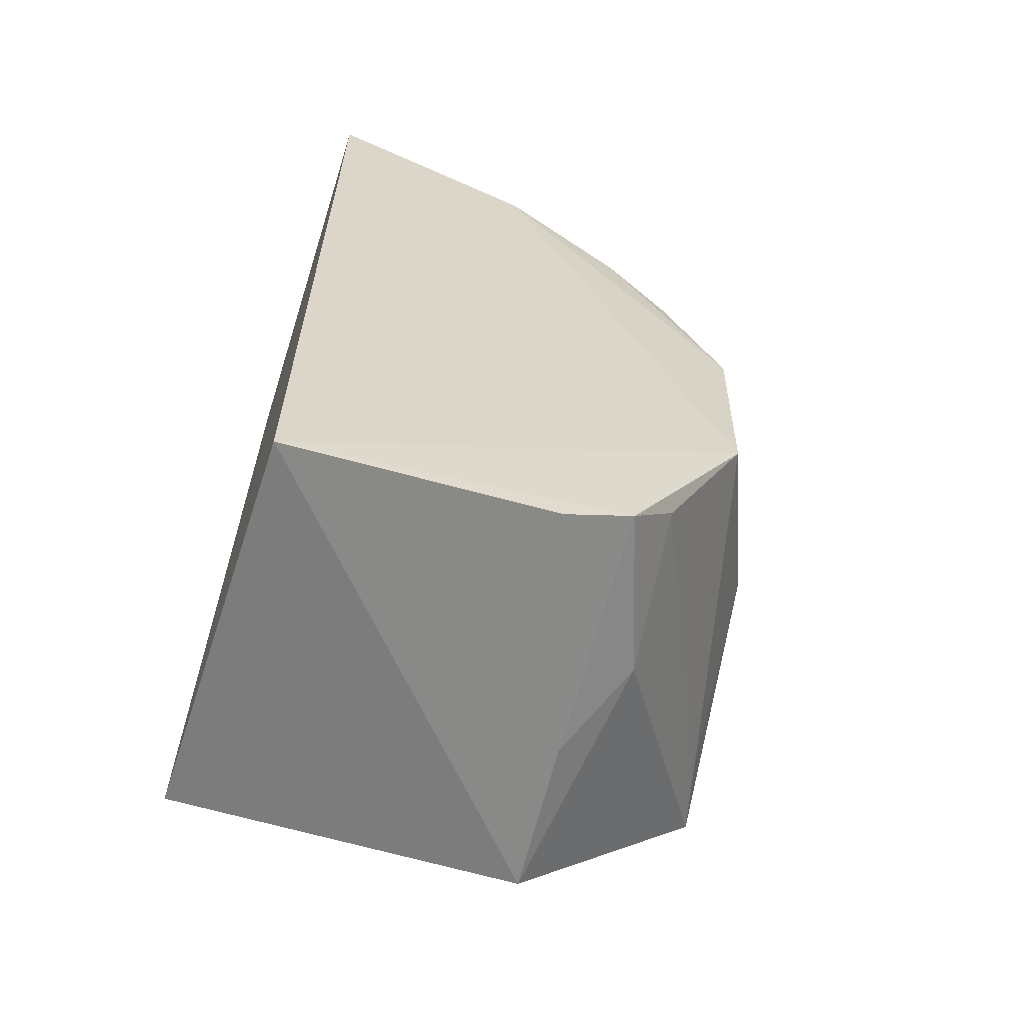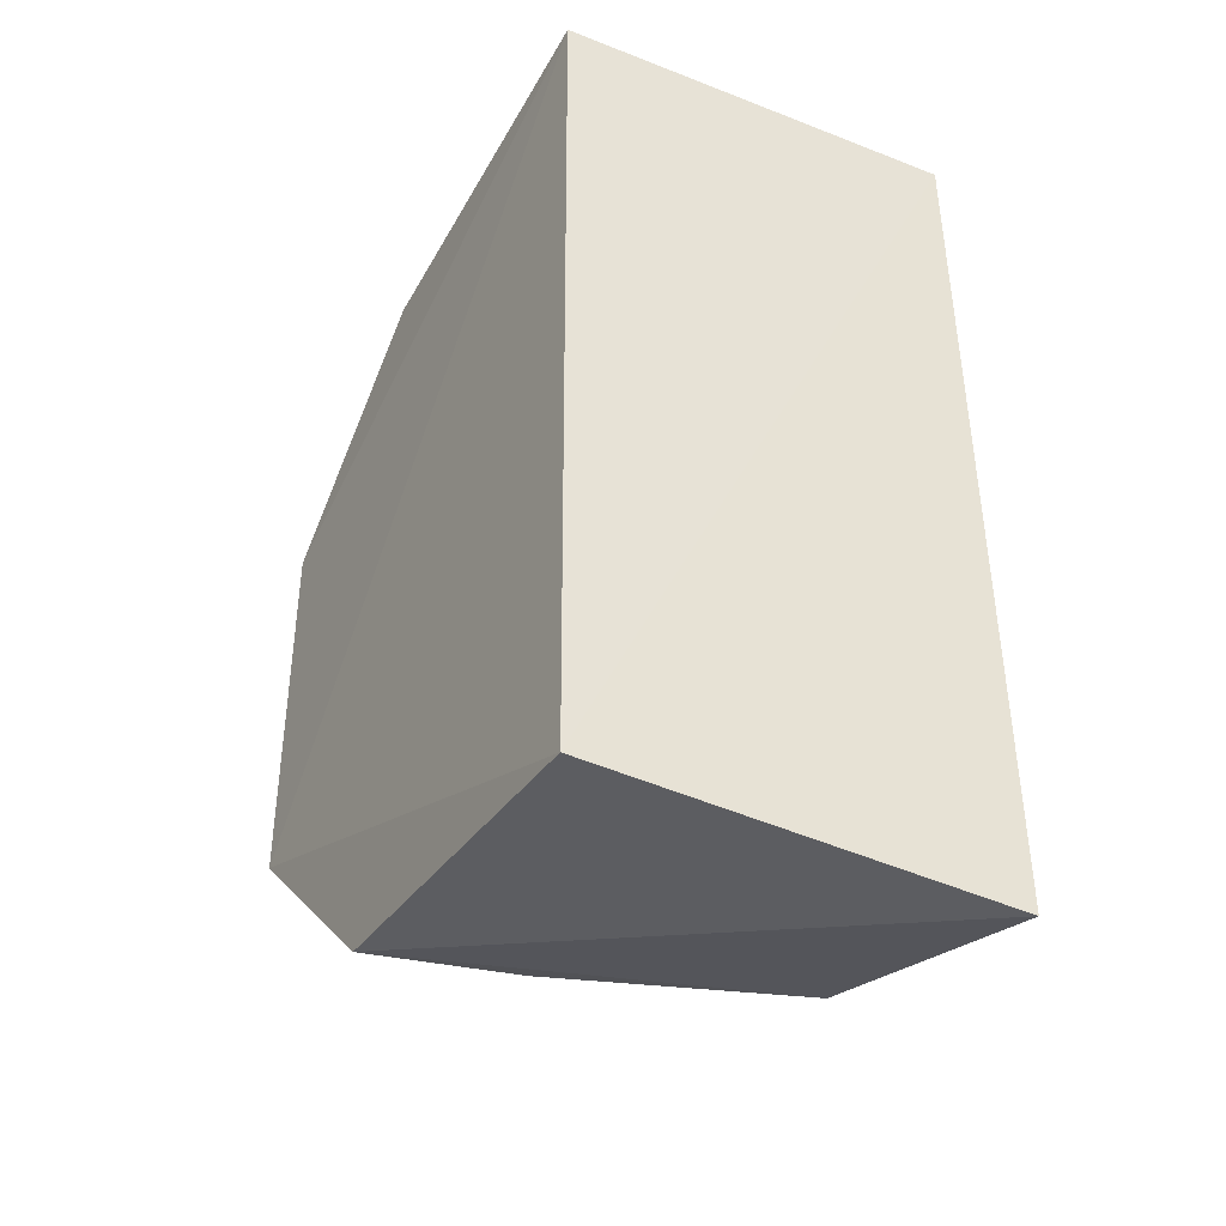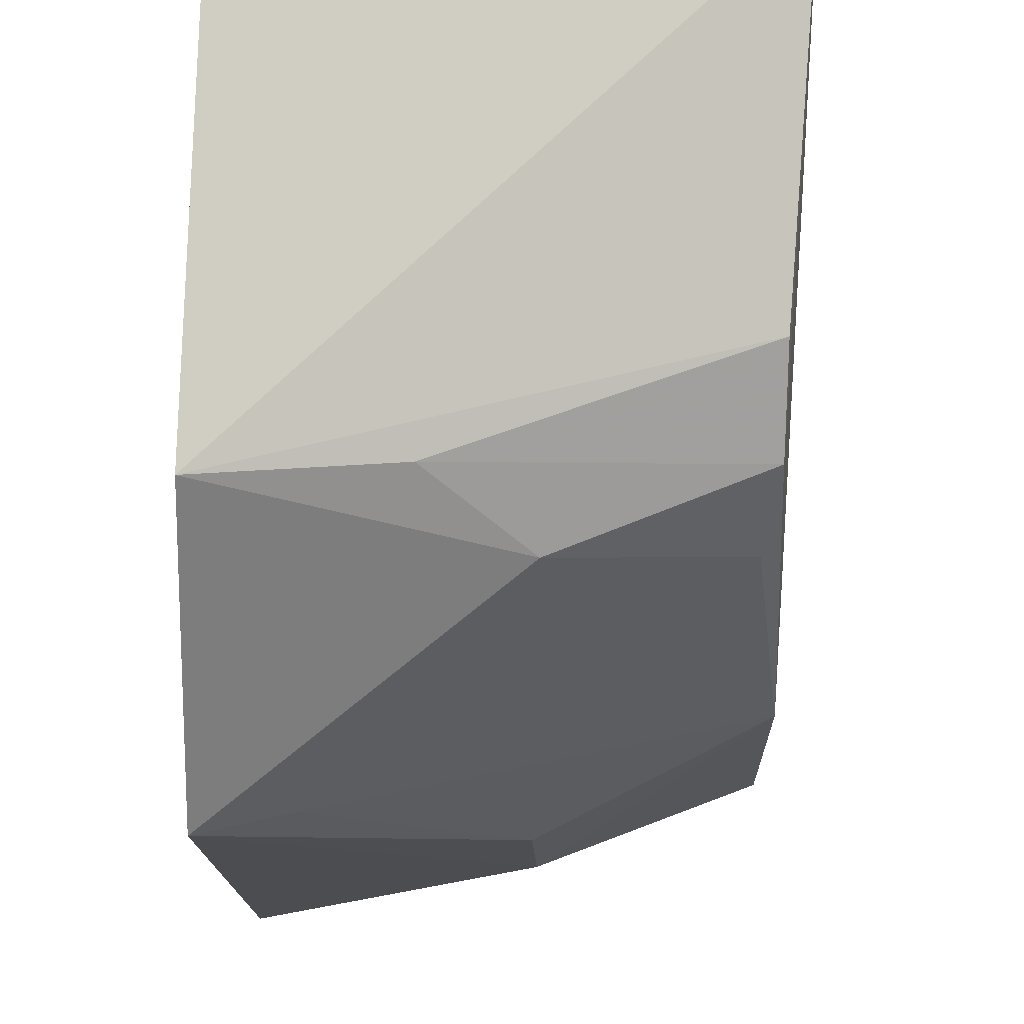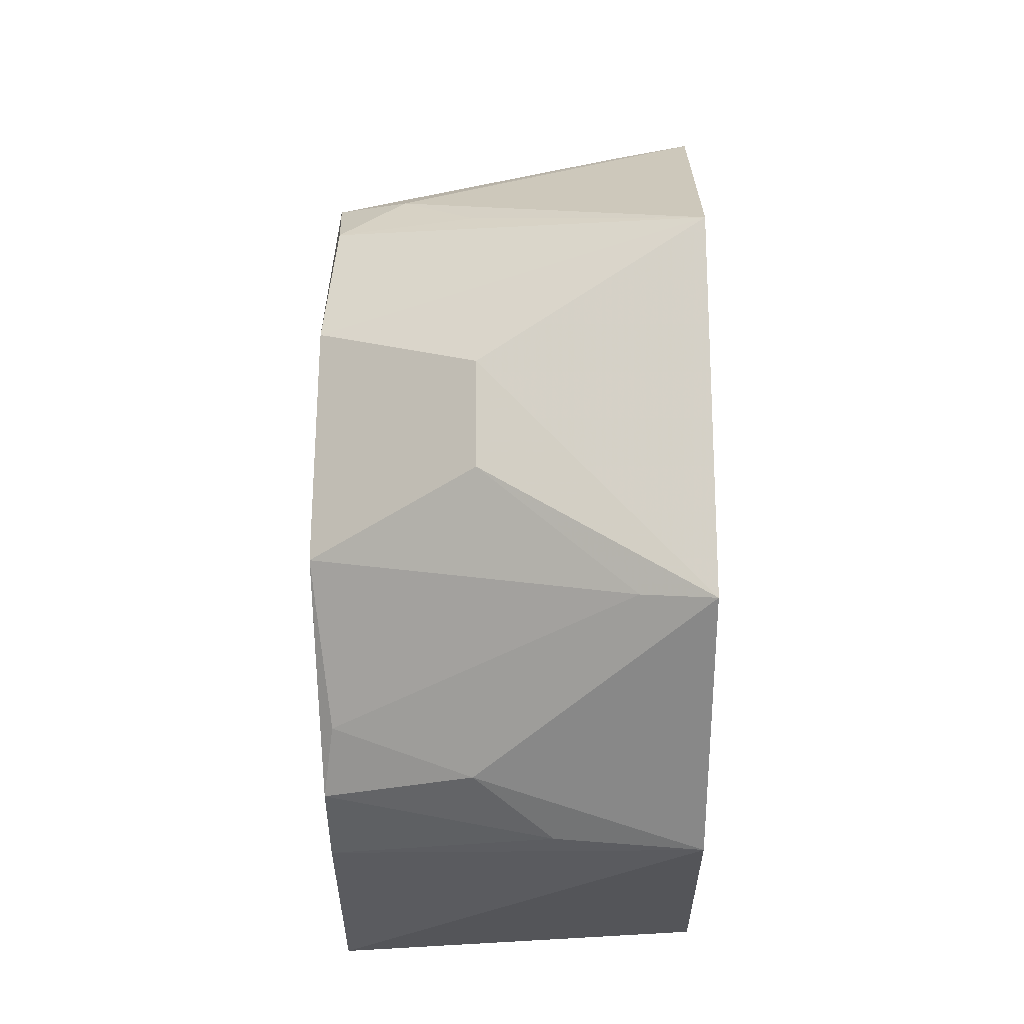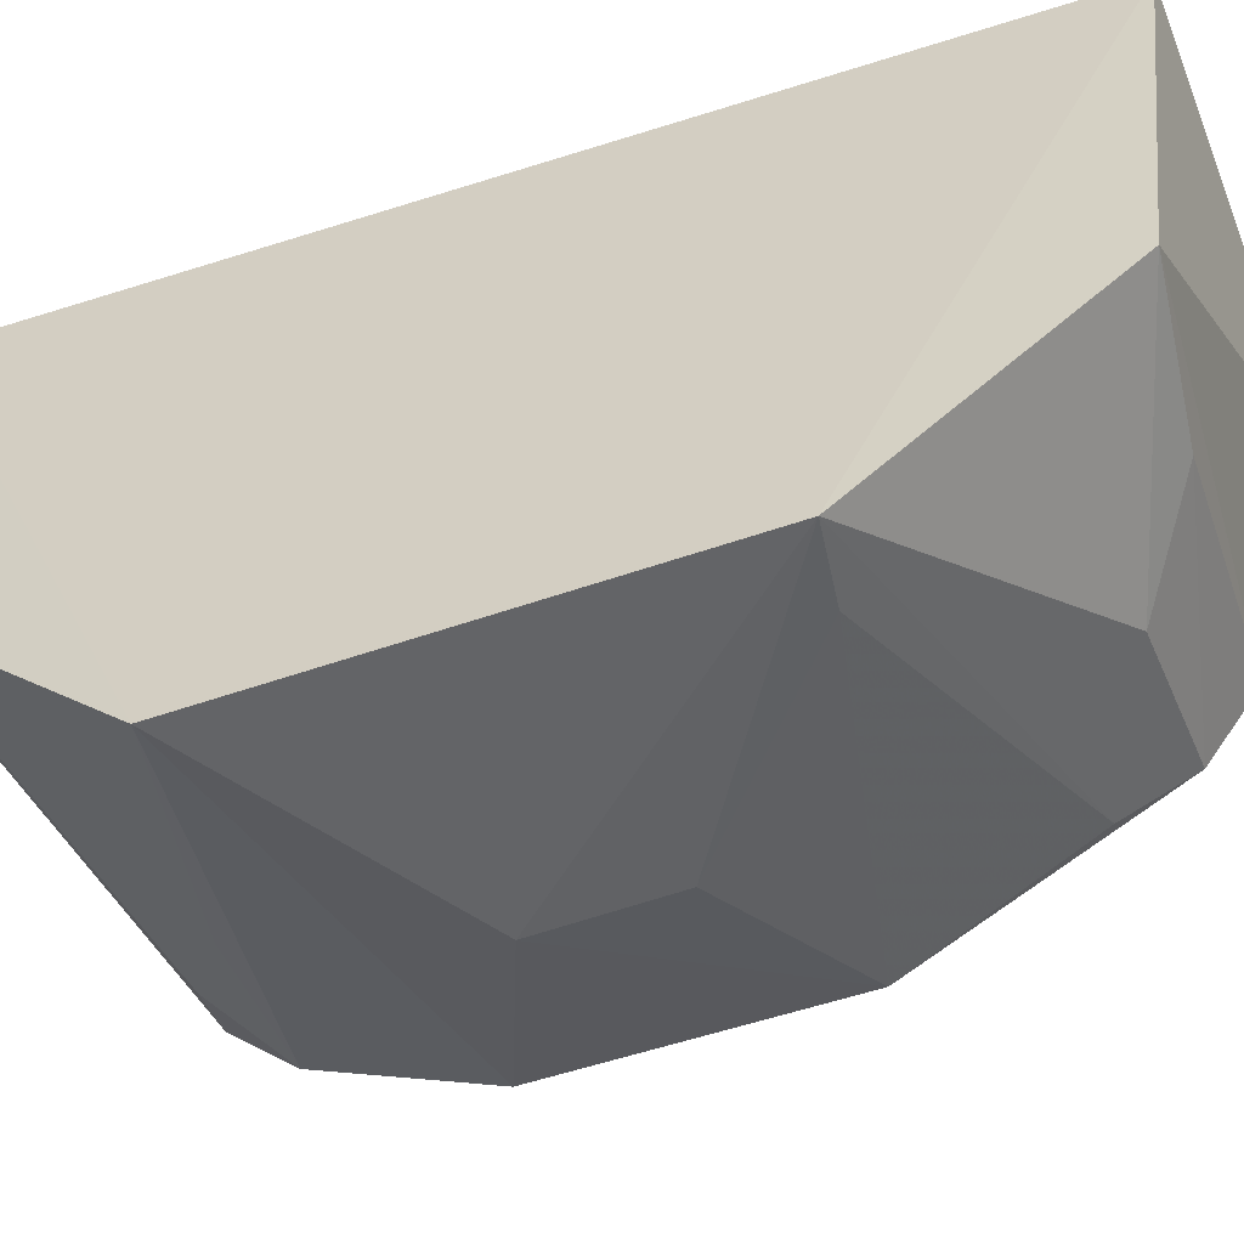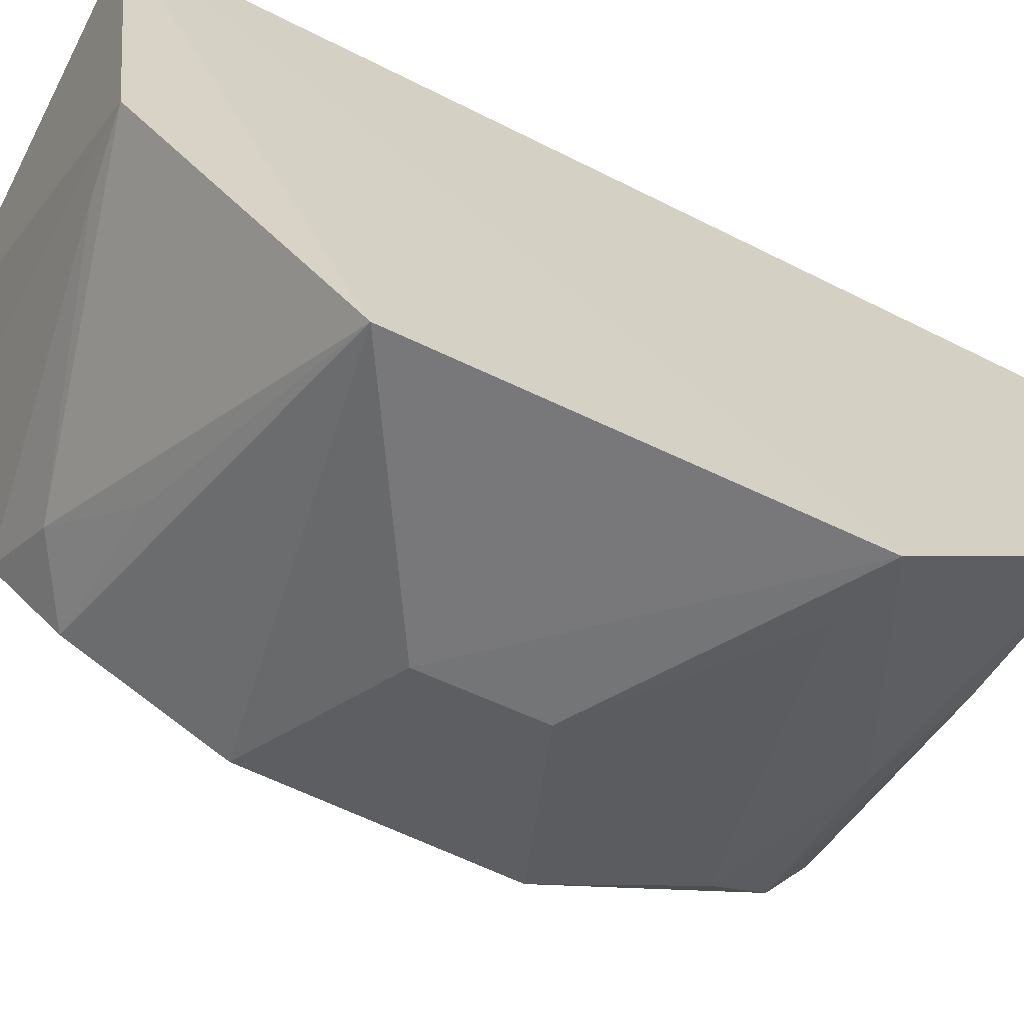
<metadata>
{"format":"obj","ext":"obj","renderer":"f3d","projection":"perspective","resolution":1024,"background":"white","views":[{"elev":-62.8,"azim":71.0,"up":"+Y"},{"elev":-41.6,"azim":-26.9,"up":"+Y"},{"elev":-14.6,"azim":2.3,"up":"+Z"},{"elev":-18.6,"azim":-175.8,"up":"+Y"},{"elev":-54.7,"azim":-71.1,"up":"+Z"},{"elev":-62.5,"azim":-116.8,"up":"+Z"}]}
</metadata>
<code>
v 0.2196 -0.08314 -0.09676
v 0.2152 -0.06054 -0.1606
v 0.2198 0.0838 -0.09658
v 0.144 0.08295 -0.09832
v 0.1422 -0.0724 -0.1643
v 0.1392 0.03948 -0.2041
v 0.1449 -0.07971 -0.09771
v 0.2154 -0.0198 -0.1842
v 0.2157 -0.06938 -0.147
v 0.1417 0.07571 -0.1659
v 0.139 -0.03395 -0.2019
v 0.2182 0.07657 -0.1377
v 0.1705 -0.06961 -0.1622
v 0.1824 0.01352 -0.1999
v 0.2126 -0.0491 -0.1694
v 0.2001 0.06121 -0.1721
v 0.1852 -0.05945 -0.1718
v 0.1824 -0.007083 -0.1989
v 0.1529 -0.03208 -0.1986
v 0.215 0.06481 -0.162
v 0.2131 0.05304 -0.1748
v 0.1561 0.07388 -0.1649
v 0.2144 0.02579 -0.1862
v 0.1849 0.05148 -0.1834
f 7 1 3
f 7 3 4
f 7 5 1
f 8 1 2
f 9 2 1
f 9 1 5
f 10 6 4
f 10 4 3
f 11 5 7
f 11 7 4
f 11 4 6
f 12 3 1
f 12 1 8
f 12 10 3
f 13 9 5
f 13 2 9
f 14 11 6
f 15 8 2
f 16 6 10
f 17 2 13
f 17 15 2
f 17 11 15
f 17 13 5
f 17 5 11
f 18 14 8
f 18 11 14
f 19 15 11
f 19 8 15
f 19 18 8
f 19 11 18
f 21 16 20
f 22 20 16
f 22 16 10
f 22 10 12
f 22 12 20
f 23 20 12
f 23 12 8
f 23 21 20
f 23 8 14
f 23 14 6
f 23 6 21
f 24 21 6
f 24 6 16
f 24 16 21

</code>
